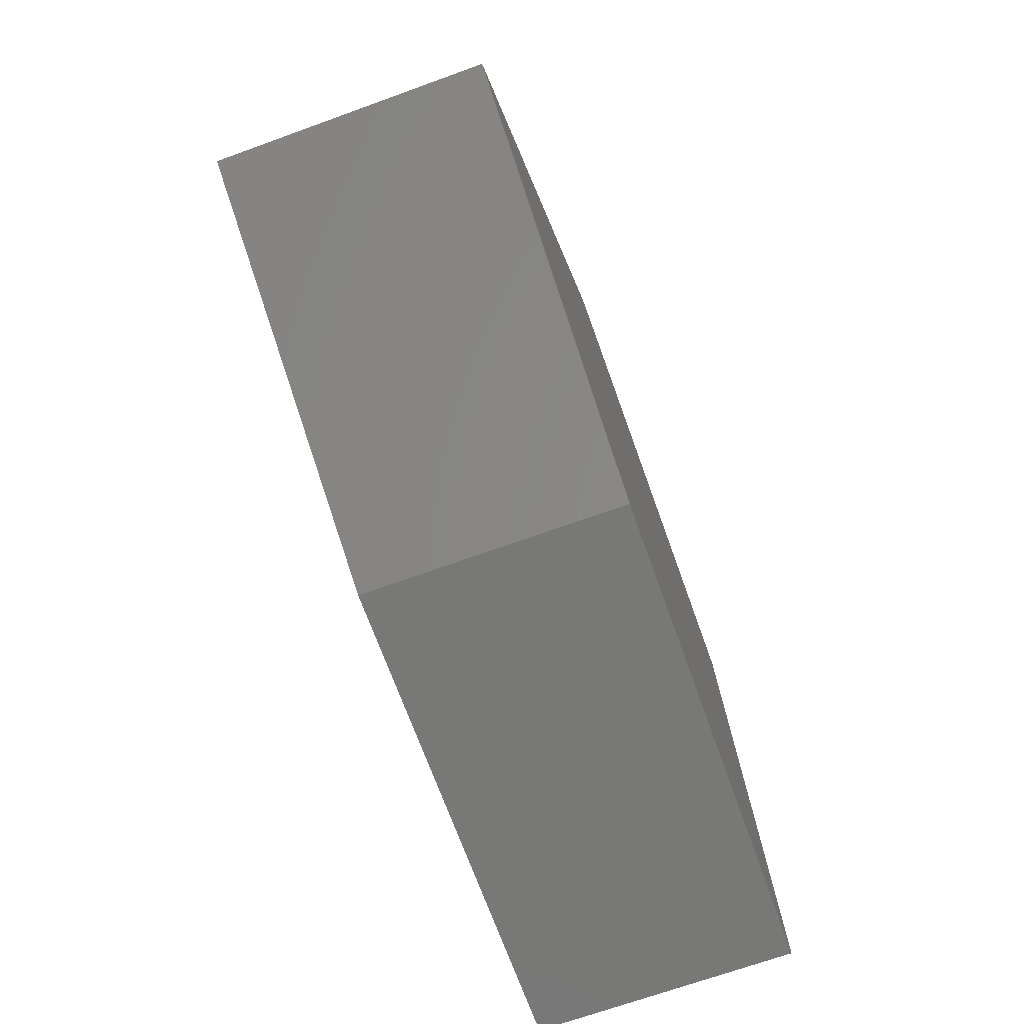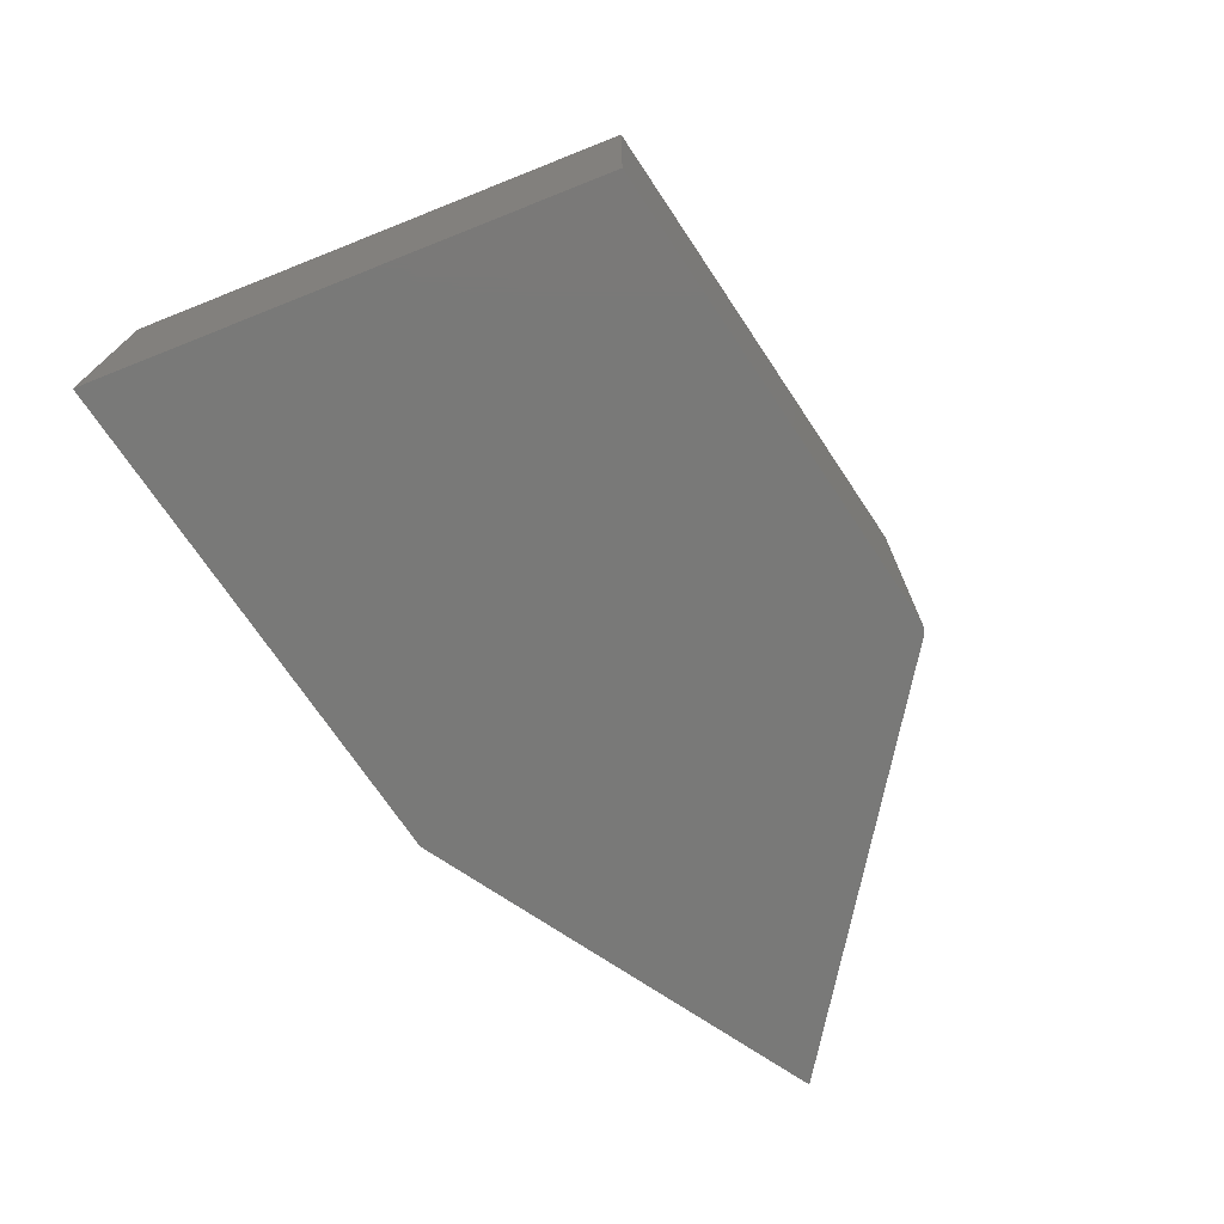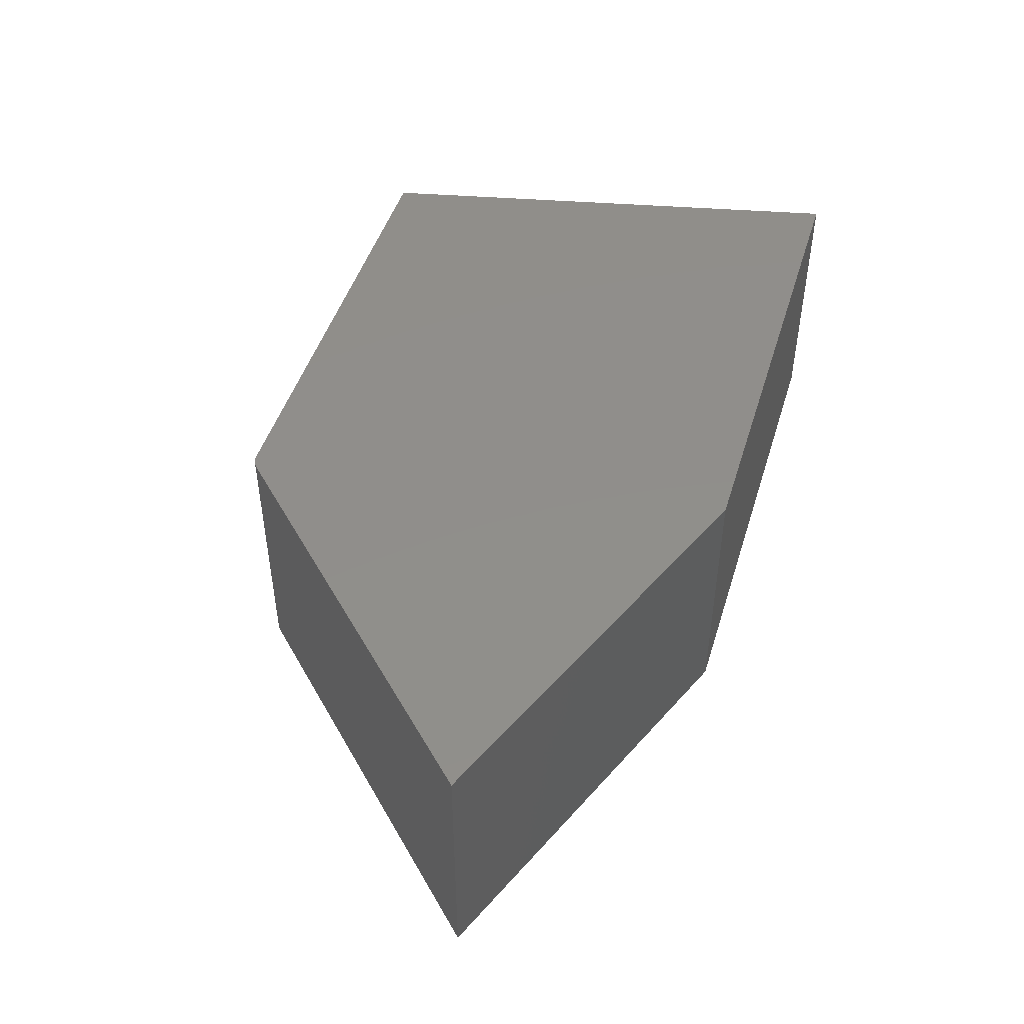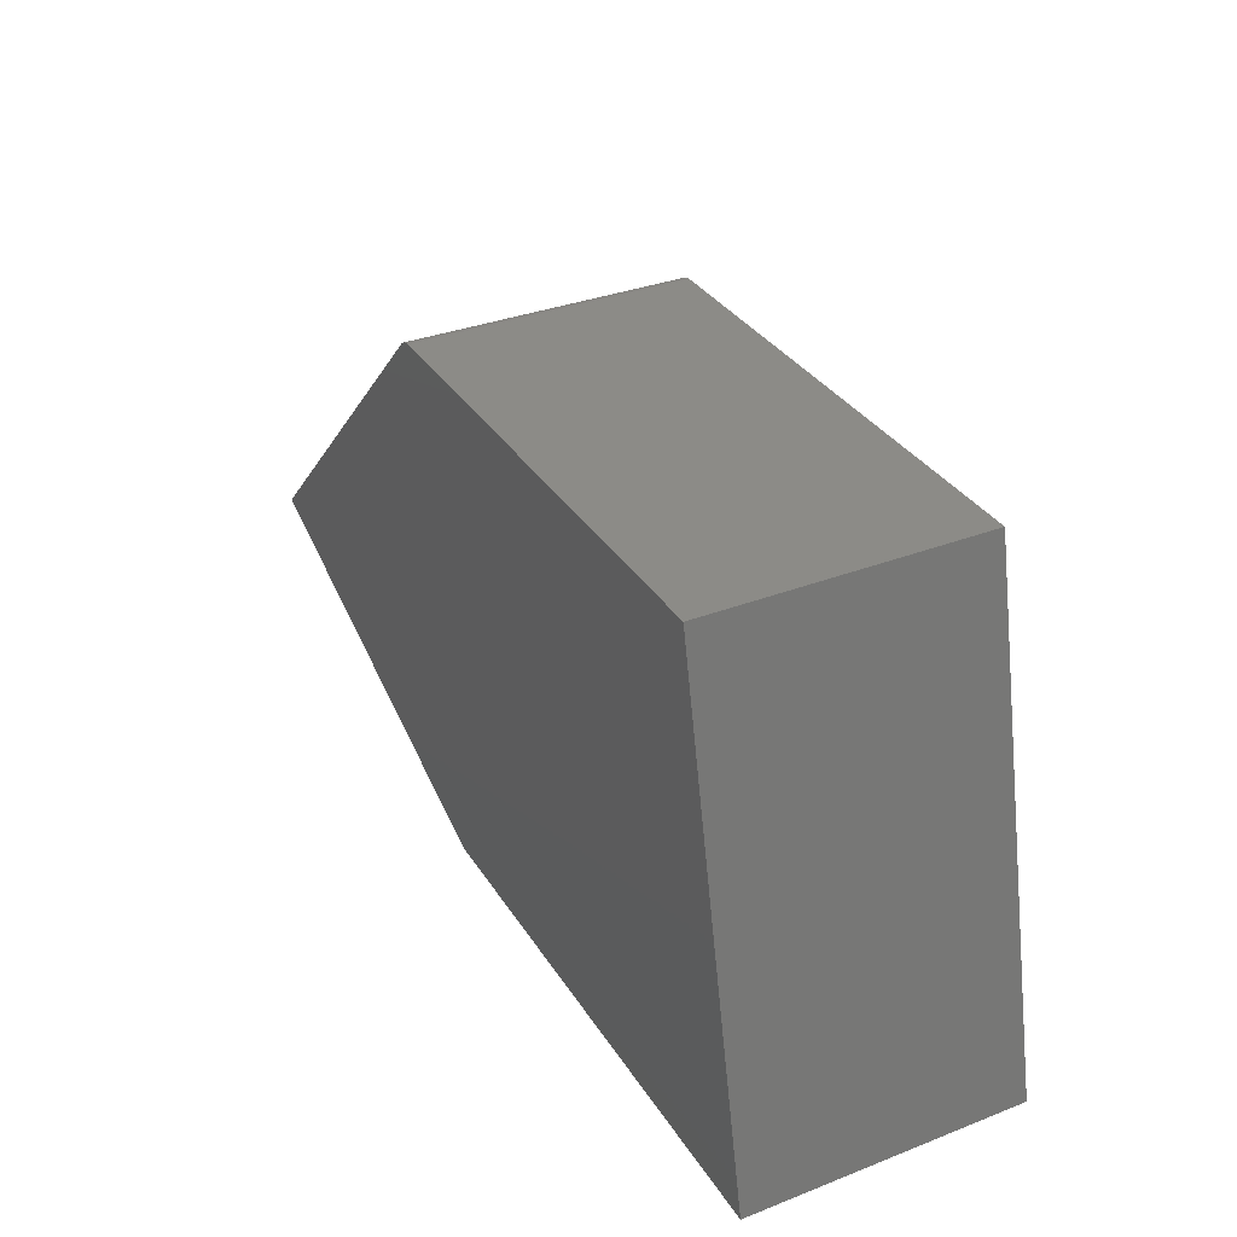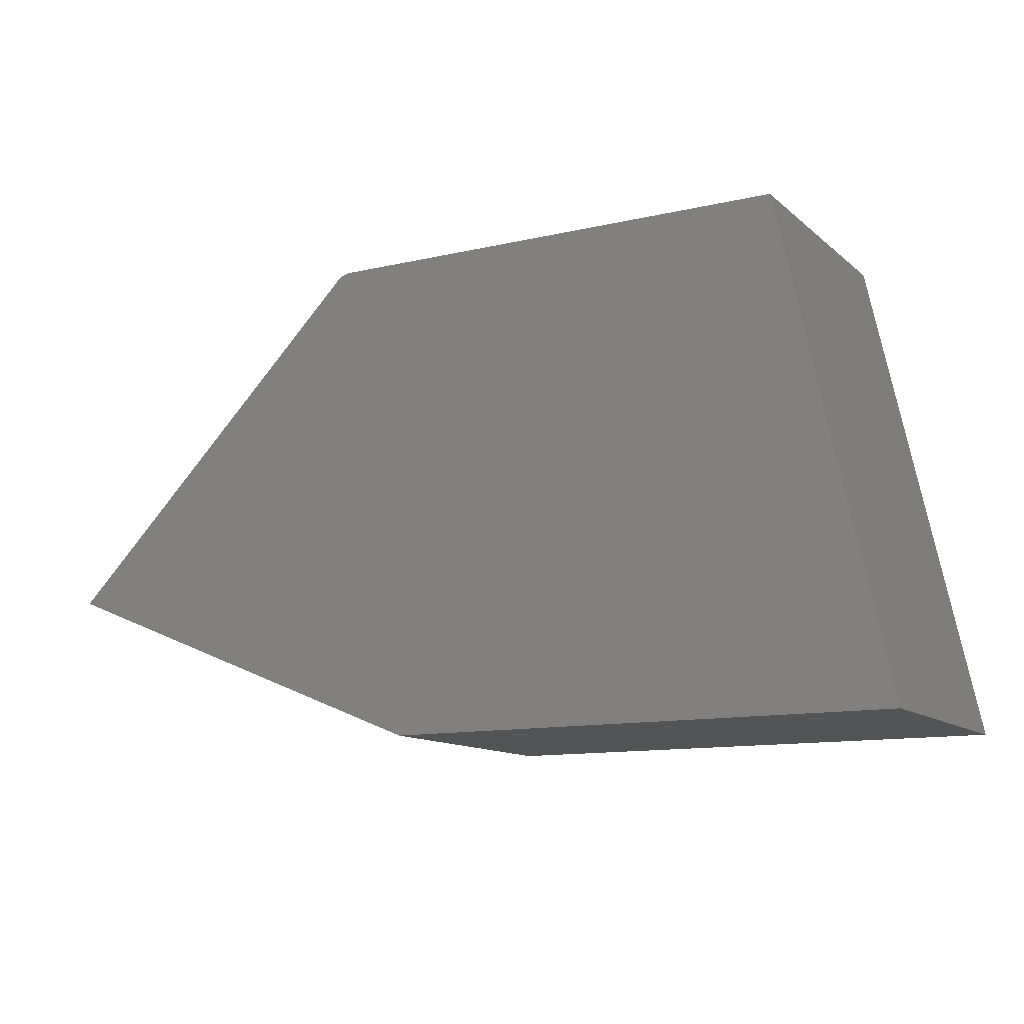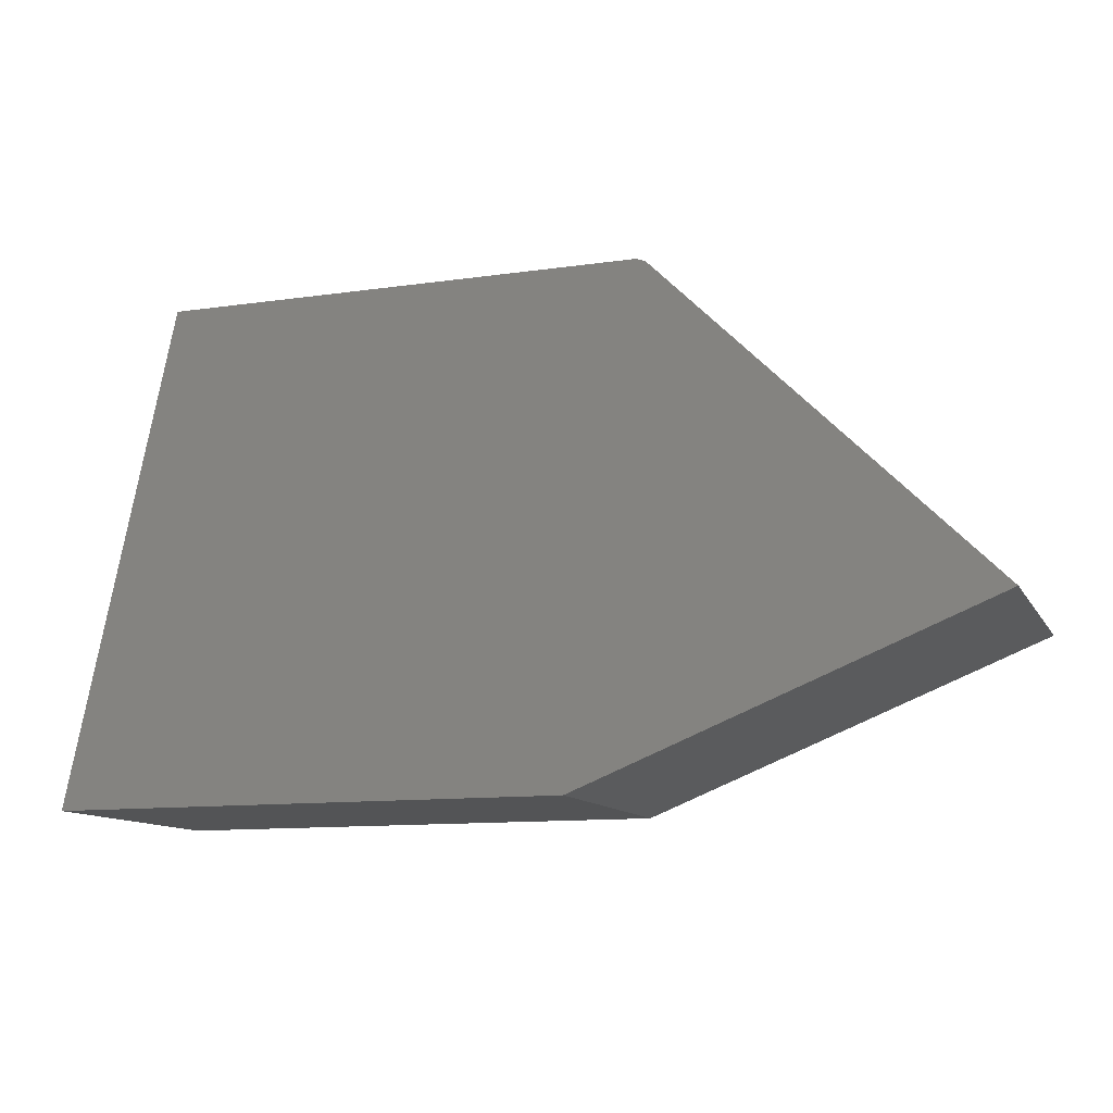
<metadata>
{"format":"stl","ext":"stl","renderer":"f3d","projection":"perspective","resolution":1024,"background":"white","views":[{"elev":-70.4,"azim":109.8,"up":"+Z"},{"elev":-72.0,"azim":-56.2,"up":"+Y"},{"elev":47.2,"azim":106.9,"up":"+Y"},{"elev":33.6,"azim":-117.8,"up":"+Z"},{"elev":-12.0,"azim":-151.2,"up":"+Z"},{"elev":-11.6,"azim":19.1,"up":"+Z"}]}
</metadata>
<code>
# stl→obj: 18 verts, 32 faces
v -0.75 -0.3984 0
v 0.00403 -0.3984 -4.617e-17
v 0.6016 -0.3984 0.2419
v 0.127 -0.3984 0.7164
v 0.1223 -0.3984 0.7203
v 0.1169 -0.3984 0.7232
v 0.111 -0.3984 0.725
v 0.1049 -0.3984 0.7256
v -0.5935 -0.3984 0.7256
v -0.75 0 0
v -0.5935 1.737e-17 0.7256
v 0.1049 9.491e-17 0.7256
v 0.111 9.559e-17 0.725
v 0.1169 9.624e-17 0.7232
v 0.1223 9.684e-17 0.7203
v 0.127 9.737e-17 0.7164
v 0.6016 1.501e-16 0.2419
v 0.00403 8.371e-17 -4.617e-17
f 1 2 3
f 1 3 4
f 1 4 5
f 1 5 6
f 1 6 7
f 1 7 8
f 1 8 9
f 10 11 12
f 10 12 13
f 10 13 14
f 10 14 15
f 10 15 16
f 10 16 17
f 10 17 18
f 8 12 9
f 9 12 11
f 3 17 4
f 4 17 16
f 12 8 13
f 13 8 7
f 13 7 14
f 14 7 6
f 14 6 15
f 15 6 5
f 15 5 16
f 16 5 4
f 9 11 1
f 1 11 10
f 2 18 3
f 3 18 17
f 1 10 2
f 2 10 18

</code>
